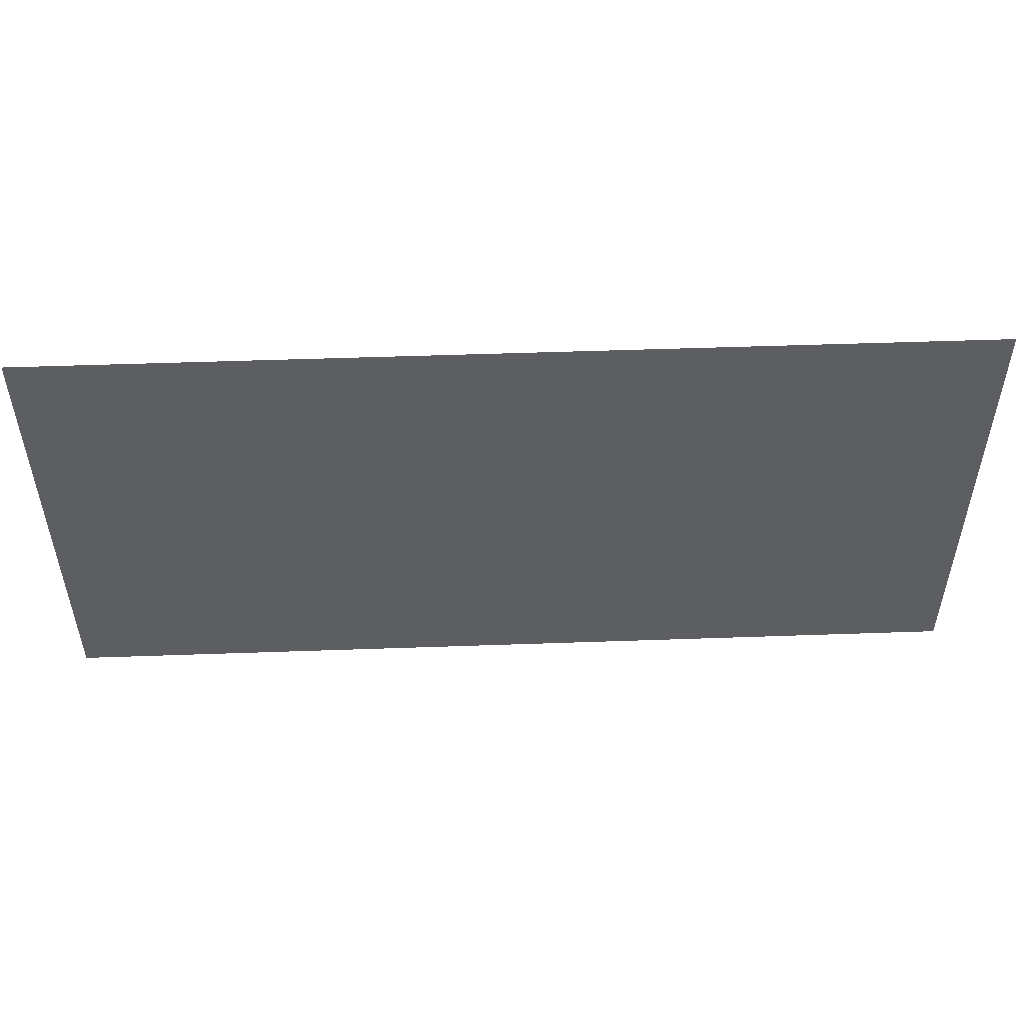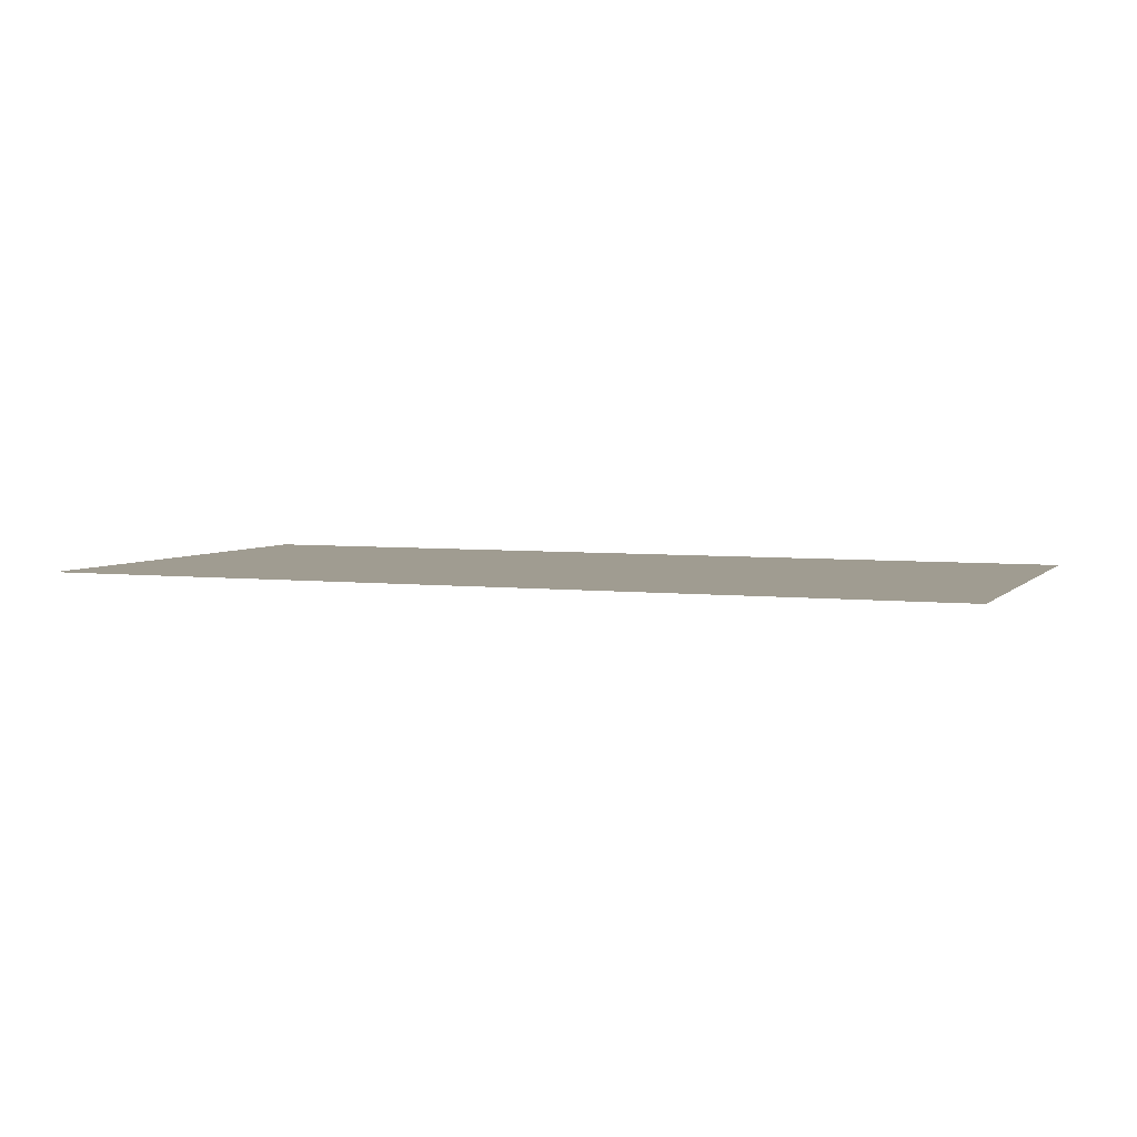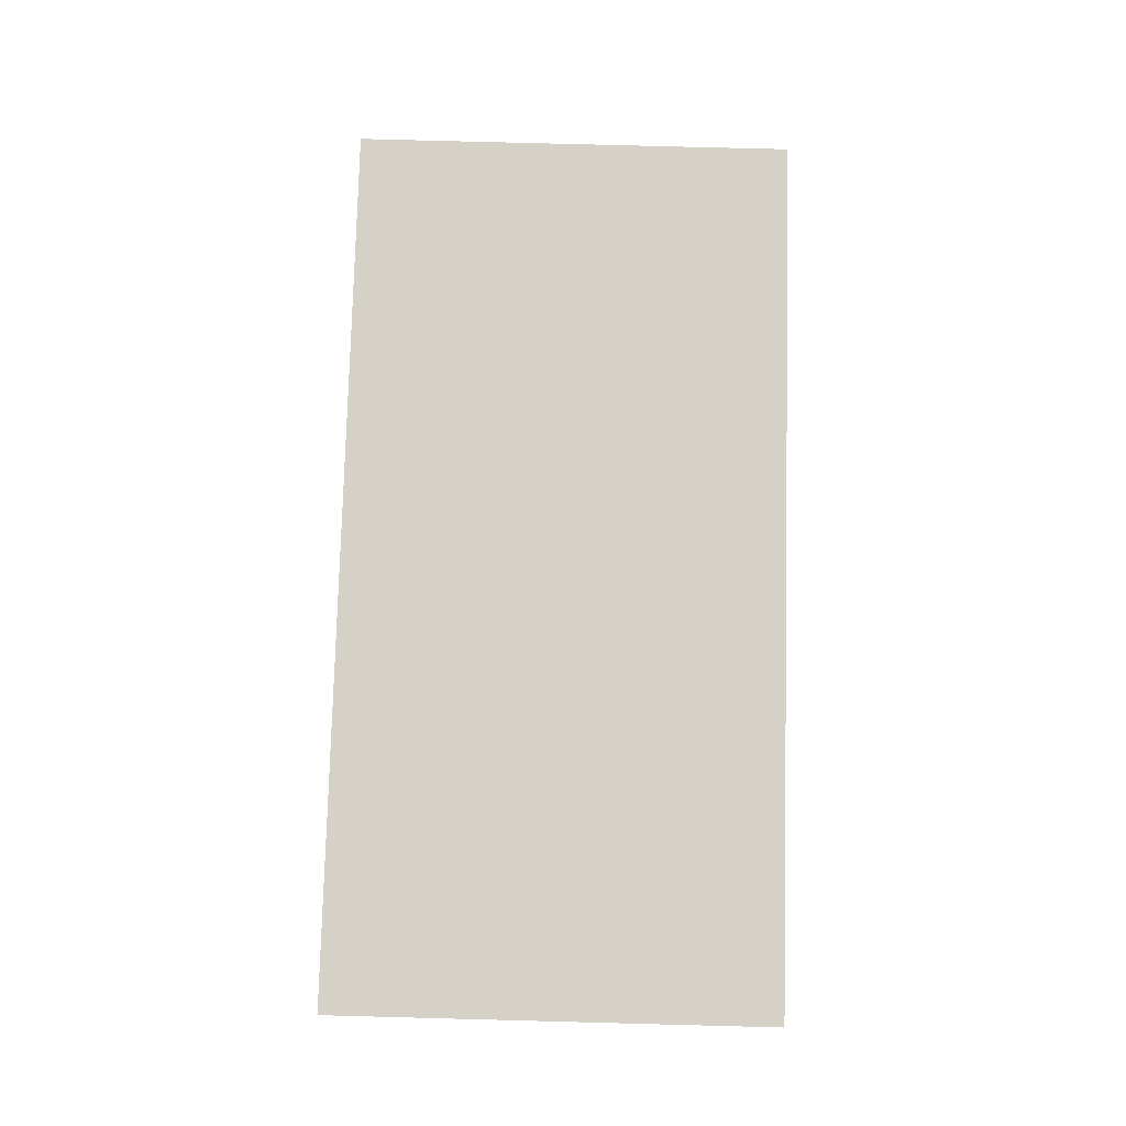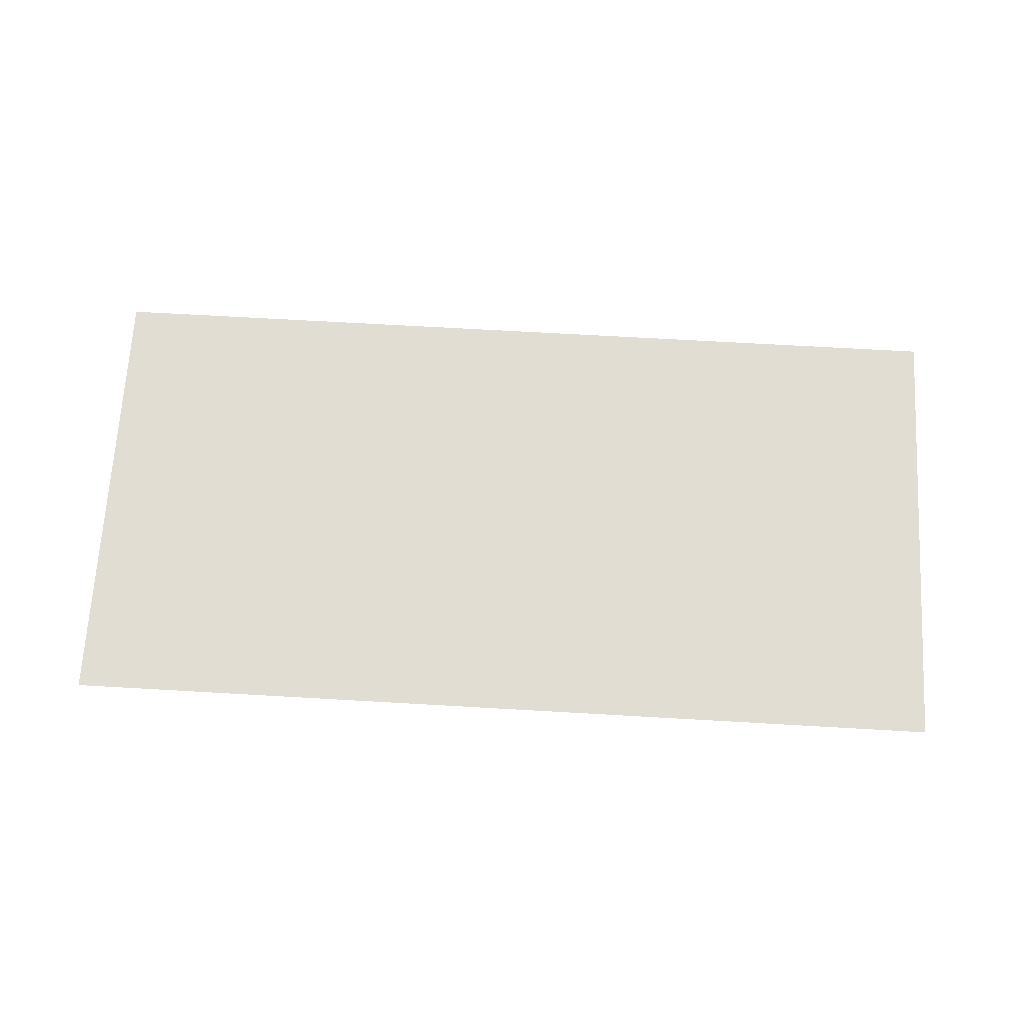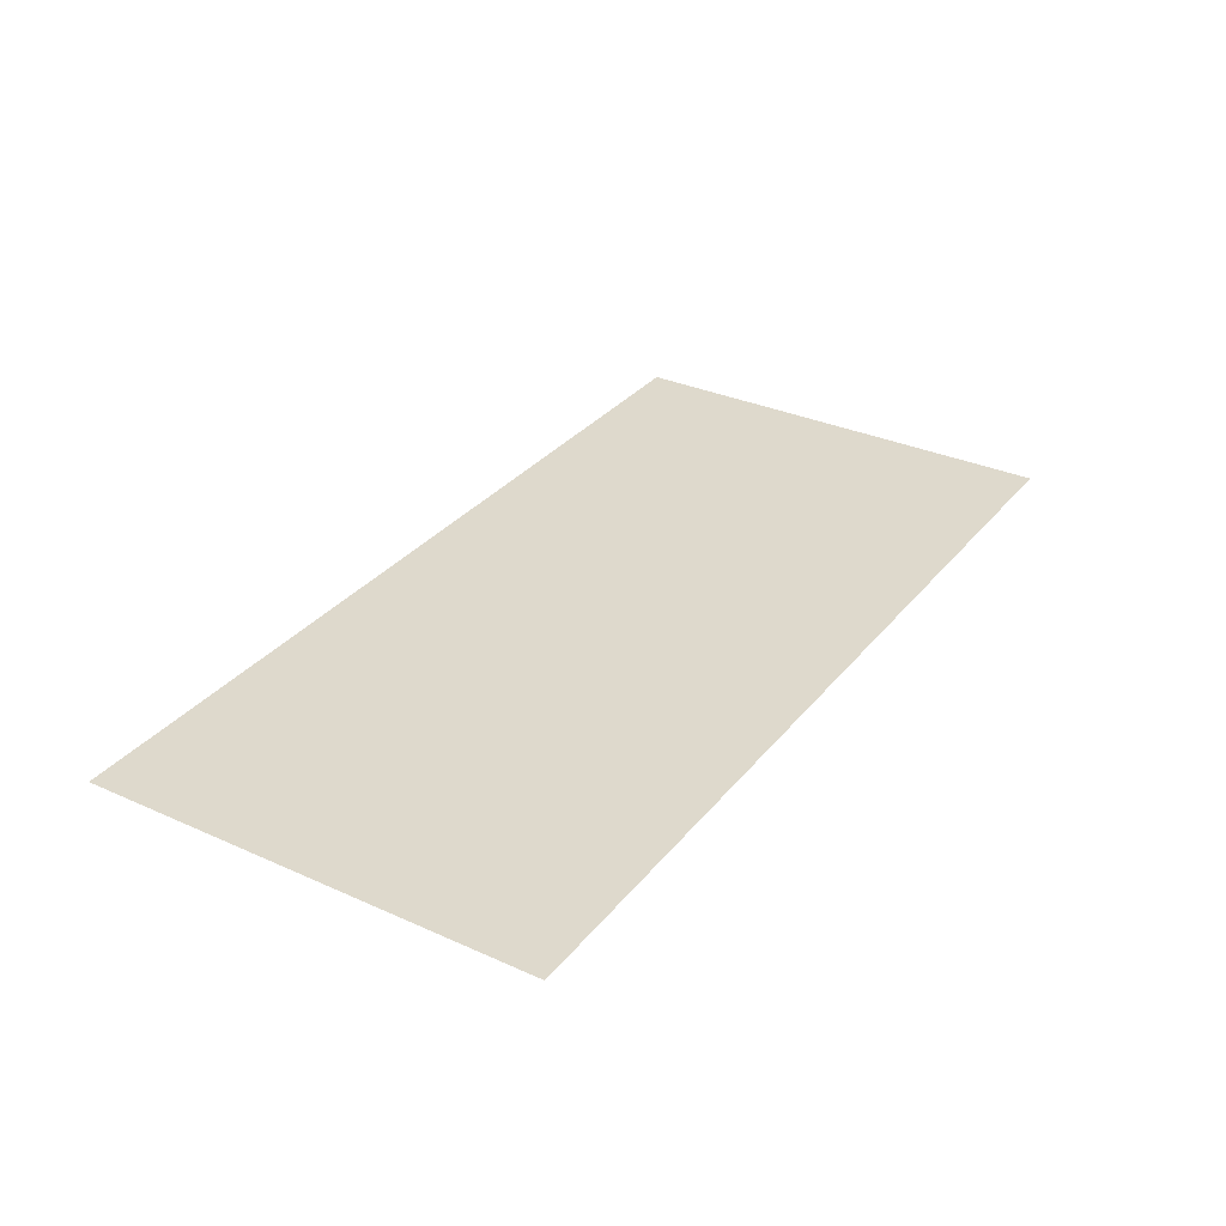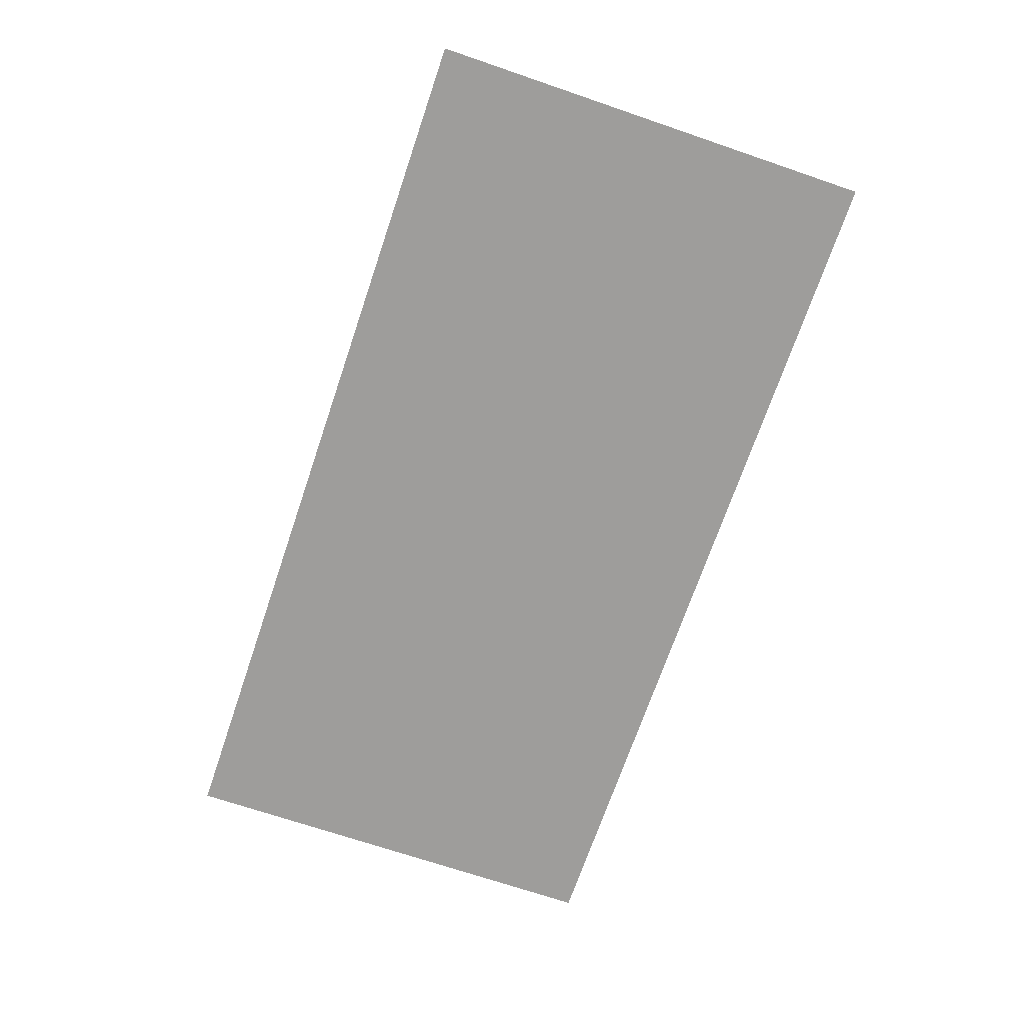
<metadata>
{"format":"obj","ext":"obj","renderer":"f3d","projection":"perspective","resolution":1024,"background":"white","views":[{"elev":51.3,"azim":177.8,"up":"+Y"},{"elev":4.4,"azim":-158.6,"up":"+Z"},{"elev":78.8,"azim":91.5,"up":"+Z"},{"elev":68.2,"azim":-176.7,"up":"+Z"},{"elev":32.1,"azim":122.2,"up":"+Z"},{"elev":-70.6,"azim":71.2,"up":"+Z"}]}
</metadata>
<code>
v -122 -95 0
v -123 -95 0
v -123 -94 0
v -122 -94 0
v -121 -95 0
v -122 -95 0
v -122 -94 0
v -121 -94 0
g Main_World_mesh_0013
f 1 2 3 4
f 5 6 7 8

</code>
